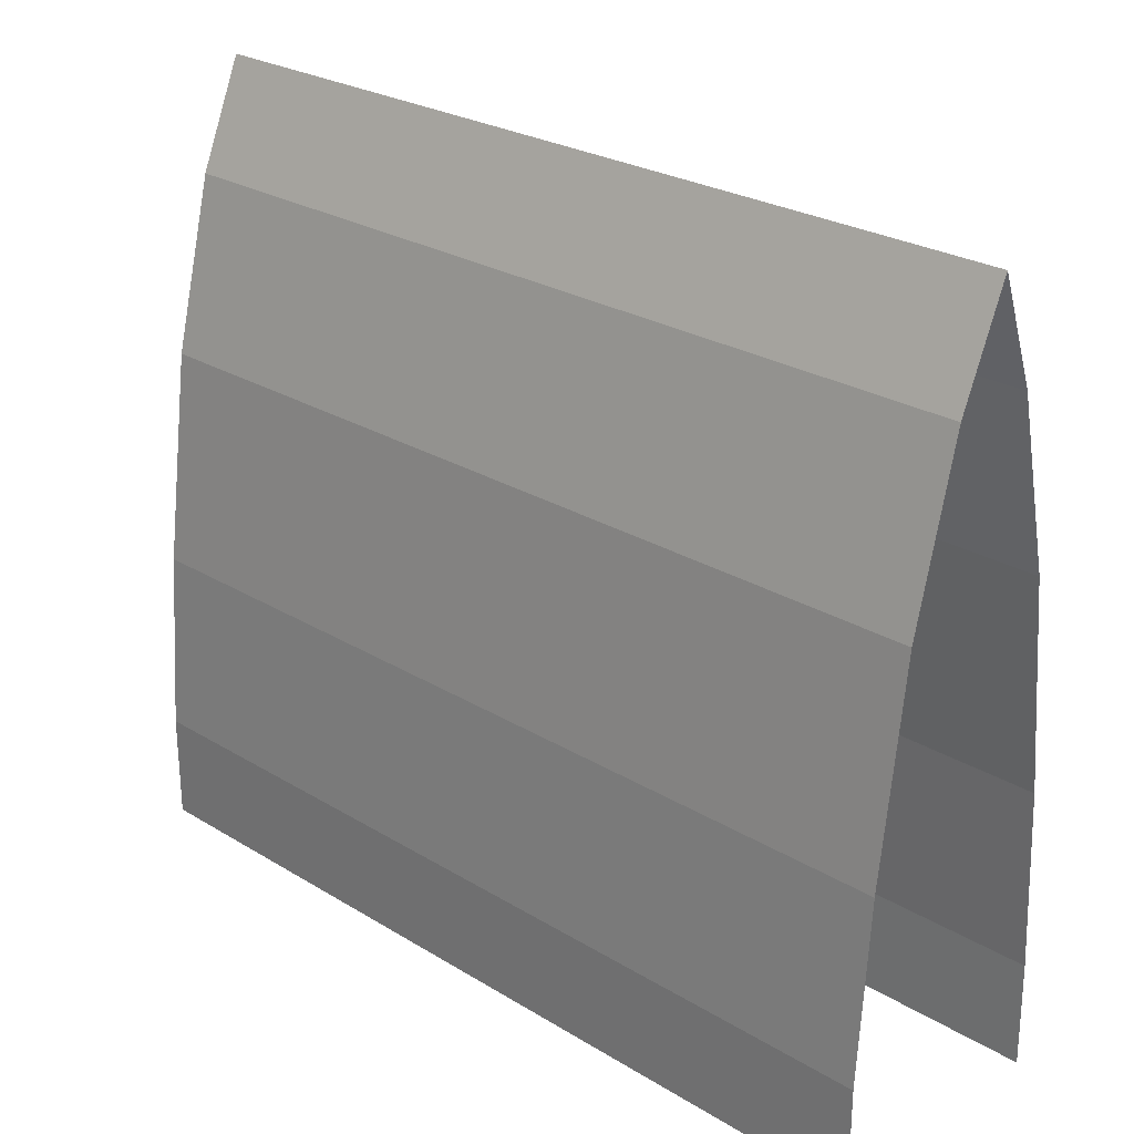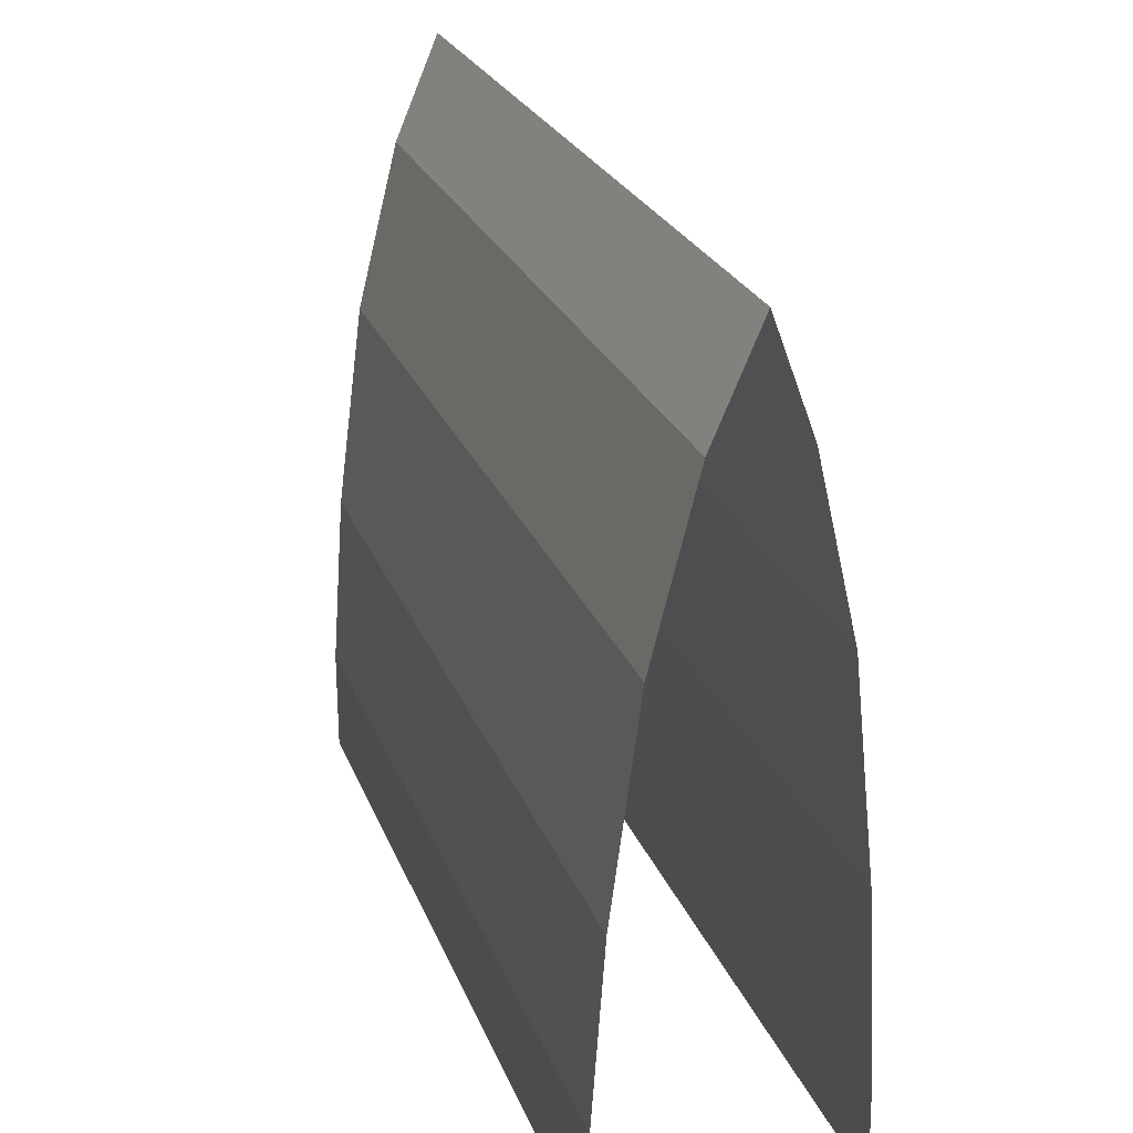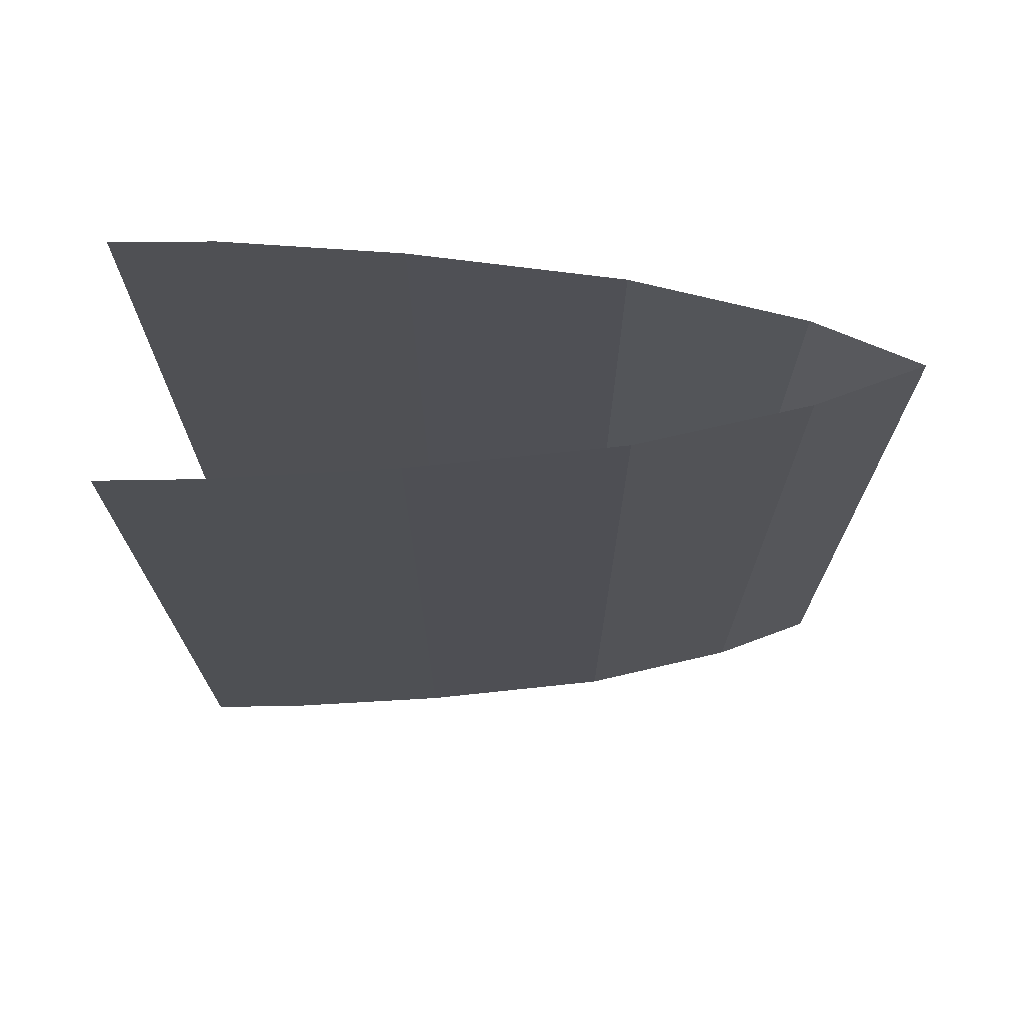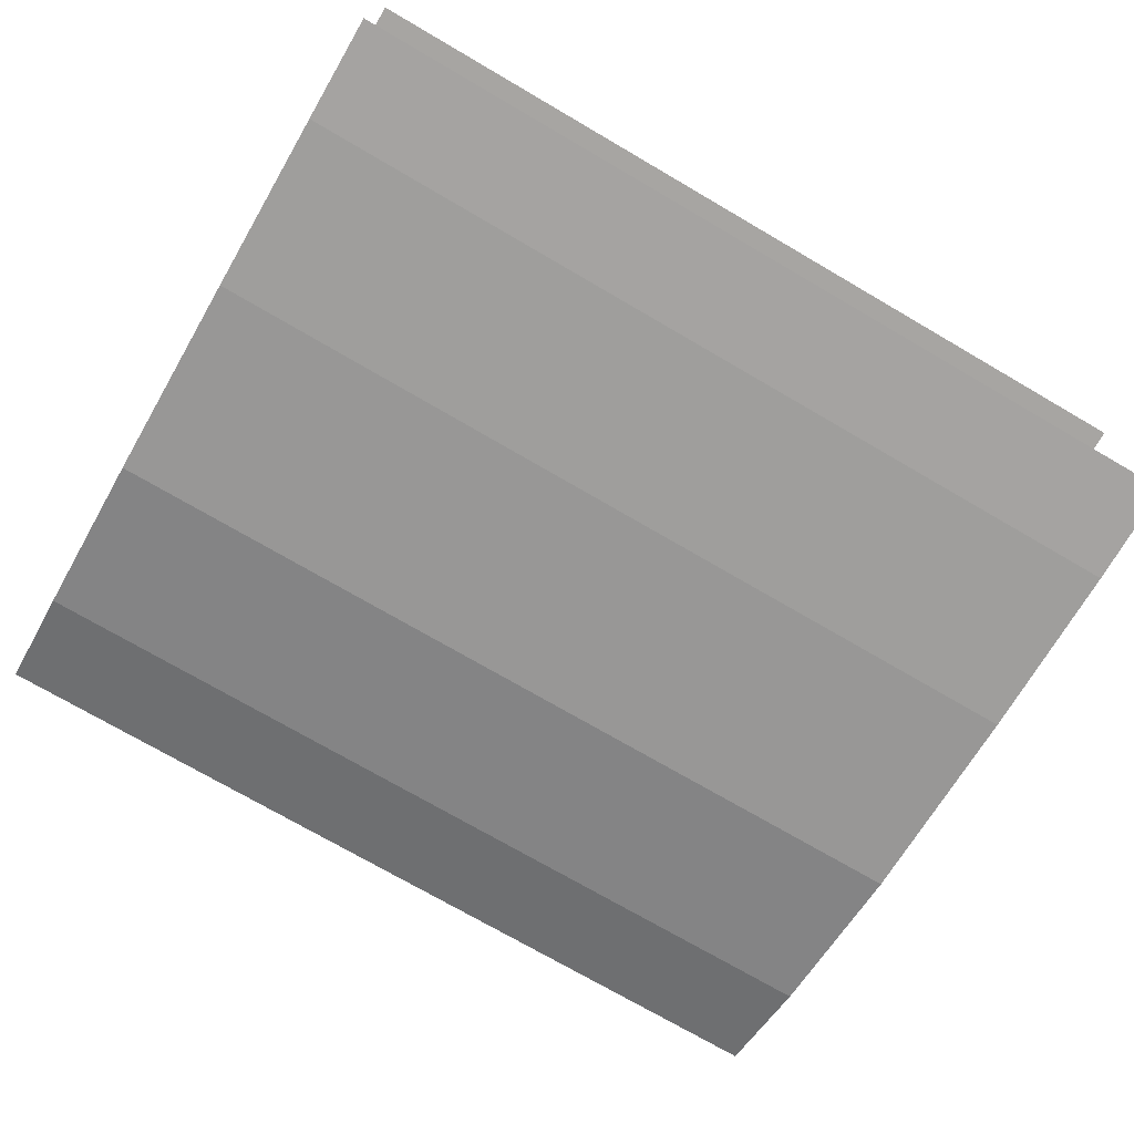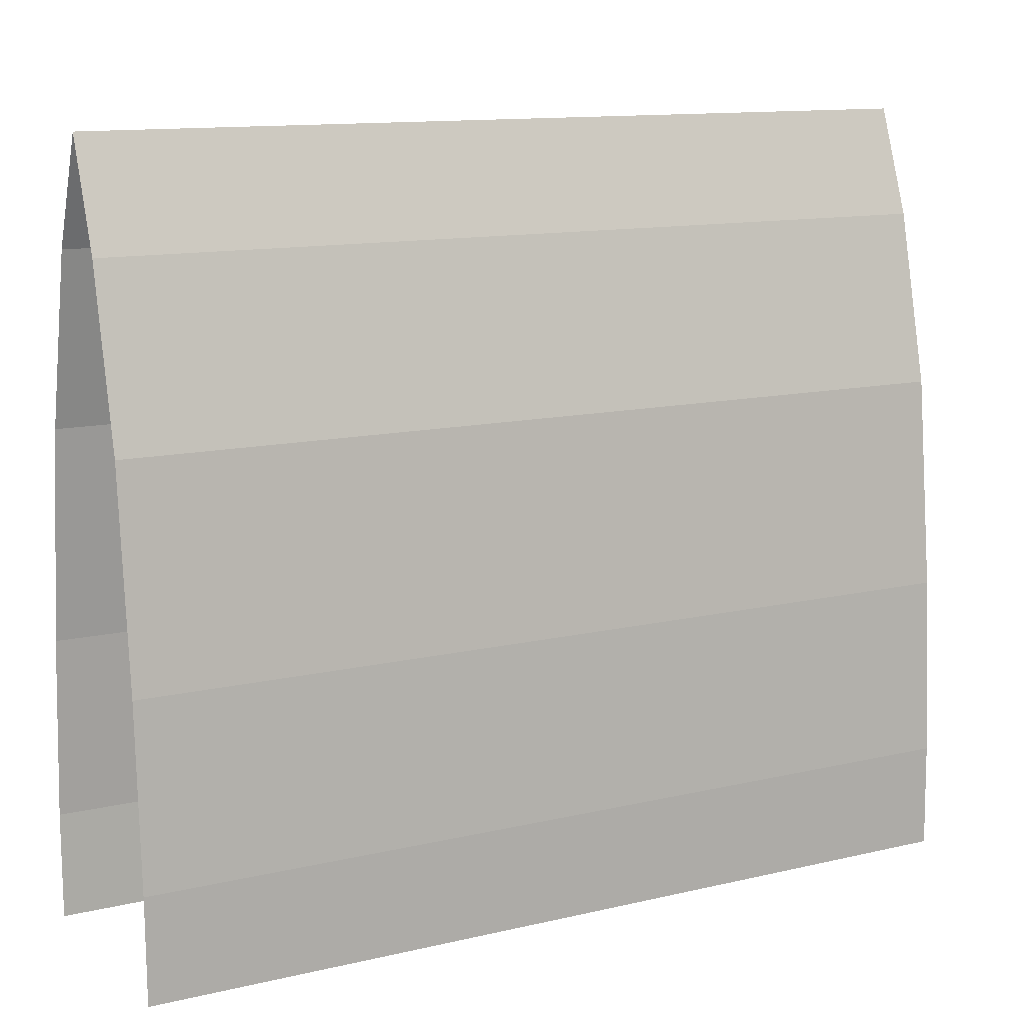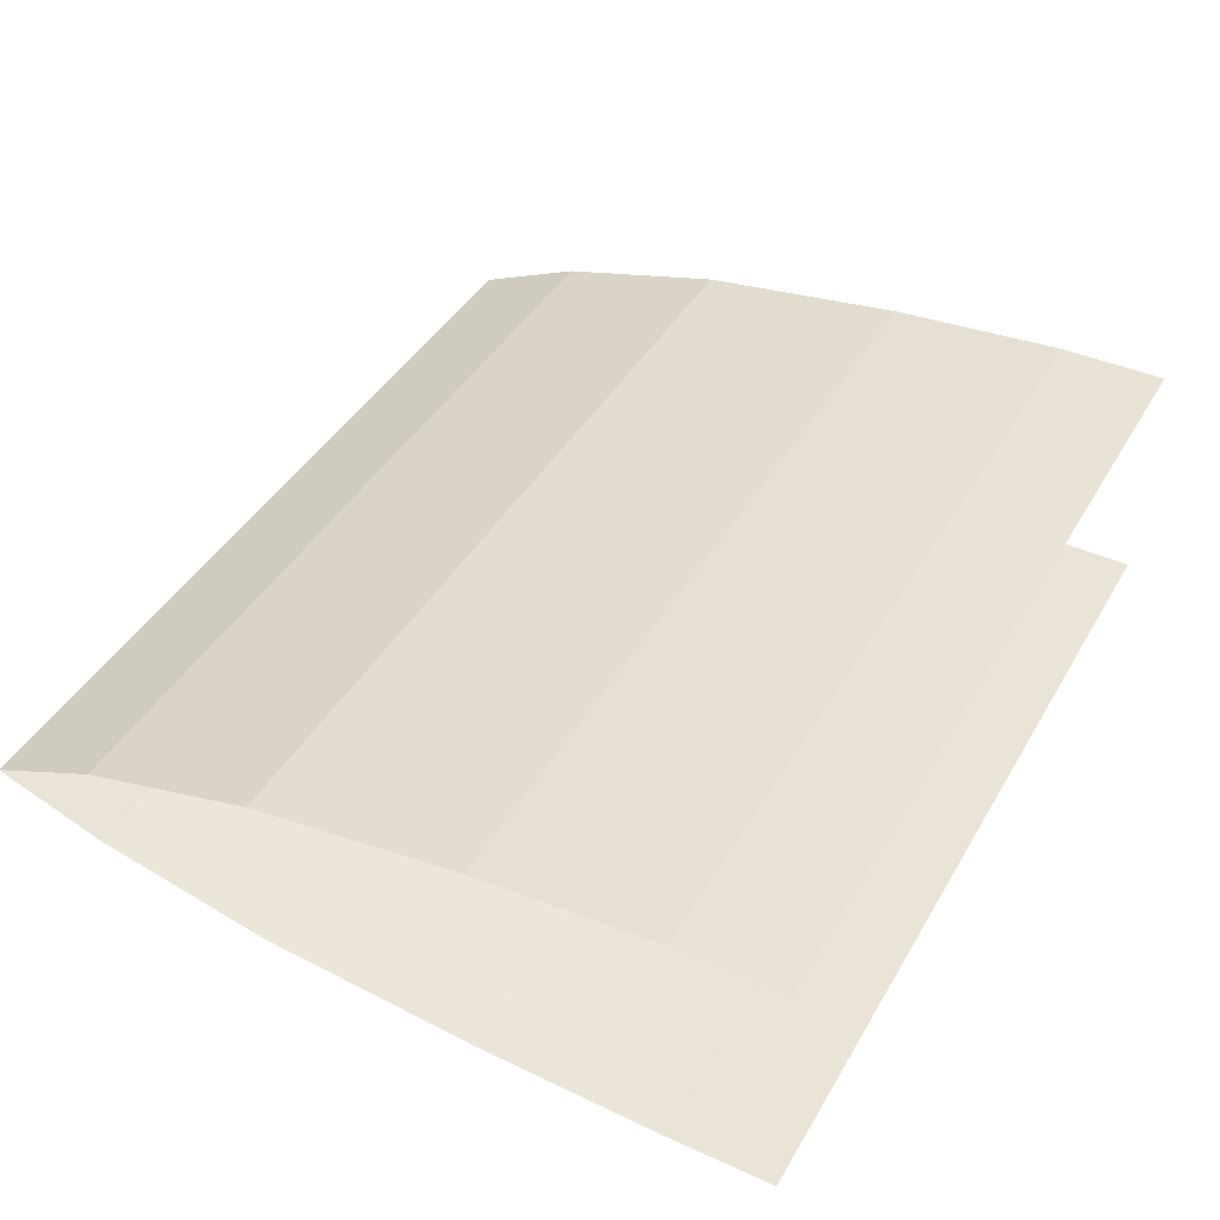
<metadata>
{"format":"obj","ext":"obj","renderer":"f3d","projection":"perspective","resolution":1024,"background":"white","views":[{"elev":26.1,"azim":43.8,"up":"+Y"},{"elev":24.6,"azim":72.2,"up":"+Y"},{"elev":-19.1,"azim":90.0,"up":"+Z"},{"elev":-74.0,"azim":-30.2,"up":"+Z"},{"elev":12.6,"azim":151.5,"up":"+Y"},{"elev":41.9,"azim":-62.1,"up":"+Z"}]}
</metadata>
<code>
o letter_inside_geom-03E69DB5
v 0.3099 -0.2813 0.09088
v -0.3099 -0.2813 0.09088
v 0.3099 -0.2067 0.09098
v -0.3099 -0.2067 0.09098
v -0.3099 -0.2067 -0.07969
v -0.3099 -0.2804 -0.08089
v 0.3099 -0.2067 -0.07969
v 0.3099 -0.2804 -0.08089
v -0.3099 0.1906 0.03216
v -0.3099 0.2658 0
v 0.3099 0.1906 0.03216
v 0.3099 0.2658 0
v -0.3099 0.06981 0.06252
v 0.3099 0.06981 0.06252
v -0.3099 -0.07949 0.08199
v 0.3099 -0.07949 0.08199
v -0.3099 0.1906 -0.02806
v -0.3099 0.06981 -0.05632
v 0.3099 0.1906 -0.02806
v 0.3099 0.06981 -0.05632
v -0.3099 -0.07949 -0.0723
v 0.3099 -0.07949 -0.0723
v -0.3099 0.1906 -0.02806
v -0.3099 0.2658 0
v 0.3099 0.2658 0
f 1 2 3
f 2 4 3
f 16 3 4
f 15 16 4
f 14 16 15
f 13 14 15
f 13 9 14
f 9 11 14
f 9 10 11
f 10 12 11
f 5 6 7
f 5 7 22
f 21 5 22
f 21 22 20
f 18 21 20
f 18 20 19
f 17 18 19
f 23 19 24
f 19 25 24
f 6 8 7
o letter_outside_geom-038B66DB
v -0.3103 0.1909 0.0322
v -0.2131 0.1909 0.0322
v -0.3103 0.2662 0
v 0 -0.2817 0.091
v 0 -0.207 0.0911
v -0.3103 -0.2817 0.091
v -0.2131 -0.207 0.0911
v 0 0.2662 0
v 0 0.1909 0.0322
v -0.3103 -0.207 -0.0798
v -0.0618 -0.207 -0.0798
v -0.3103 -0.2808 -0.081
v -0.0618 -0.2808 -0.081
v -0.3103 -0.207 0.0911
v 0 0.1909 0.0322
v 0 0.0699 0.0626
v 0.2131 0.1909 0.0322
v 0.2131 0.0699 0.0626
v 0.2131 -0.0796 0.0821
v 0 -0.0796 0.0821
v 0 -0.207 0.0911
v 0.3103 0.0699 0.0626
v 0.3103 0.1909 0.0322
v 0.3103 -0.2817 0.091
v 0.2131 -0.207 0.0911
v 0.2131 0.1909 0.0322
v 0.3103 0.2662 0
v 0.3103 -0.207 0.0911
v 0.3103 0.1909 0.0322
v 0.3103 -0.0796 0.0821
v 0.2131 -0.0796 0.0821
v 0.3103 -0.207 0.0911
v 0.2131 -0.207 0.0911
v -0.2131 -0.207 0.0911
v -0.2131 -0.0796 0.0821
v -0.3103 -0.207 0.0911
v -0.3103 -0.0796 0.0821
v -0.3103 0.0699 0.0626
v -0.2131 0.0699 0.0626
v -0.3103 0.1909 0.0322
v -0.2131 0.1909 0.0322
v -0.3103 0.1909 -0.0281
v 0.3103 0.1909 -0.0281
v -0.3103 0.0699 -0.0564
v 0.3103 0.0699 -0.0564
v -0.3103 -0.0796 -0.0724
v 0.3103 -0.0796 -0.0724
v -0.0618 -0.207 -0.0798
v 0 0.2662 0
v 0.3103 0.2662 0
v -0.3103 0.2662 0
v -0.2131 -0.0796 0.0821
v 0.3103 -0.0796 0.0821
v -0.3103 -0.0796 0.0821
v -0.3103 -0.0796 -0.0724
v 0.3103 -0.0796 -0.0724
v 0 -0.207 0.0911
v 0.3103 -0.207 -0.0798
v -0.0618 -0.2808 -0.081
v 0.3103 -0.2808 -0.081
v 0.3103 -0.2817 0.091
v -0.3103 -0.2817 0.091
v 0.3103 -0.207 0.0911
v -0.3103 -0.207 0.0911
v -0.3103 -0.207 -0.0798
v -0.3103 -0.2808 -0.081
v 0.3103 -0.207 -0.0798
v 0.3103 -0.2808 -0.081
v -0.3103 0.1909 0.0322
v -0.3103 0.2662 0
v 0.3103 0.1909 0.0322
v 0.3103 0.2662 0
v -0.3103 0.0699 0.0626
v 0.3103 0.0699 0.0626
v -0.3103 -0.0796 0.0821
v 0.3103 -0.0796 0.0821
v -0.3103 0.1909 -0.0281
v -0.3103 0.0699 -0.0564
v 0.3103 0.1909 -0.0281
v 0.3103 0.0699 -0.0564
v -0.3103 -0.0796 -0.0724
v 0.3103 -0.0796 -0.0724
v -0.3103 0.1909 -0.0281
v -0.3103 0.2662 0
v 0.3103 0.2662 0
f 26 27 28
f 28 27 34
f 33 28 34
f 34 51 33
f 51 52 33
f 54 52 51
f 29 30 31
f 29 49 30
f 49 50 30
f 50 49 53
f 30 32 31
f 39 31 32
f 35 36 37
f 71 36 35
f 71 72 73
f 73 72 83
f 73 83 85
f 84 73 85
f 36 38 37
f 40 41 42
f 41 40 66
f 64 41 66
f 64 66 65
f 63 64 65
f 63 79 64
f 79 77 64
f 41 64 77
f 45 41 77
f 46 45 77
f 44 45 46
f 41 45 44
f 43 41 44
f 41 43 42
f 48 42 43
f 47 48 43
f 78 47 43
f 44 78 43
f 55 56 57
f 56 58 57
f 56 82 58
f 82 60 59
f 59 60 61
f 60 62 61
f 67 68 69
f 74 68 67
f 74 75 68
f 74 67 76
f 68 70 69
f 69 70 80
f 70 81 80

</code>
